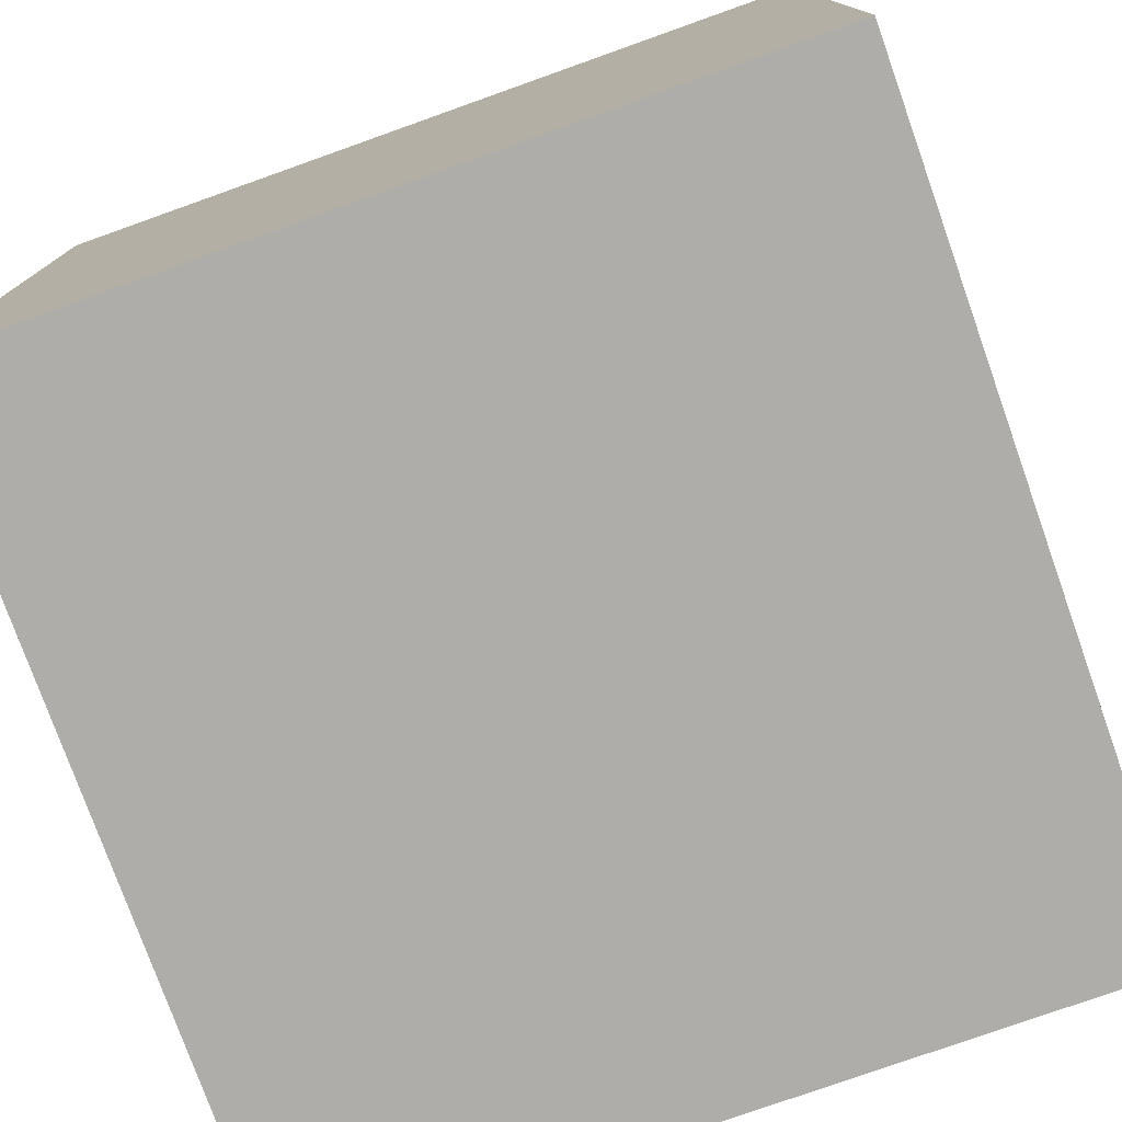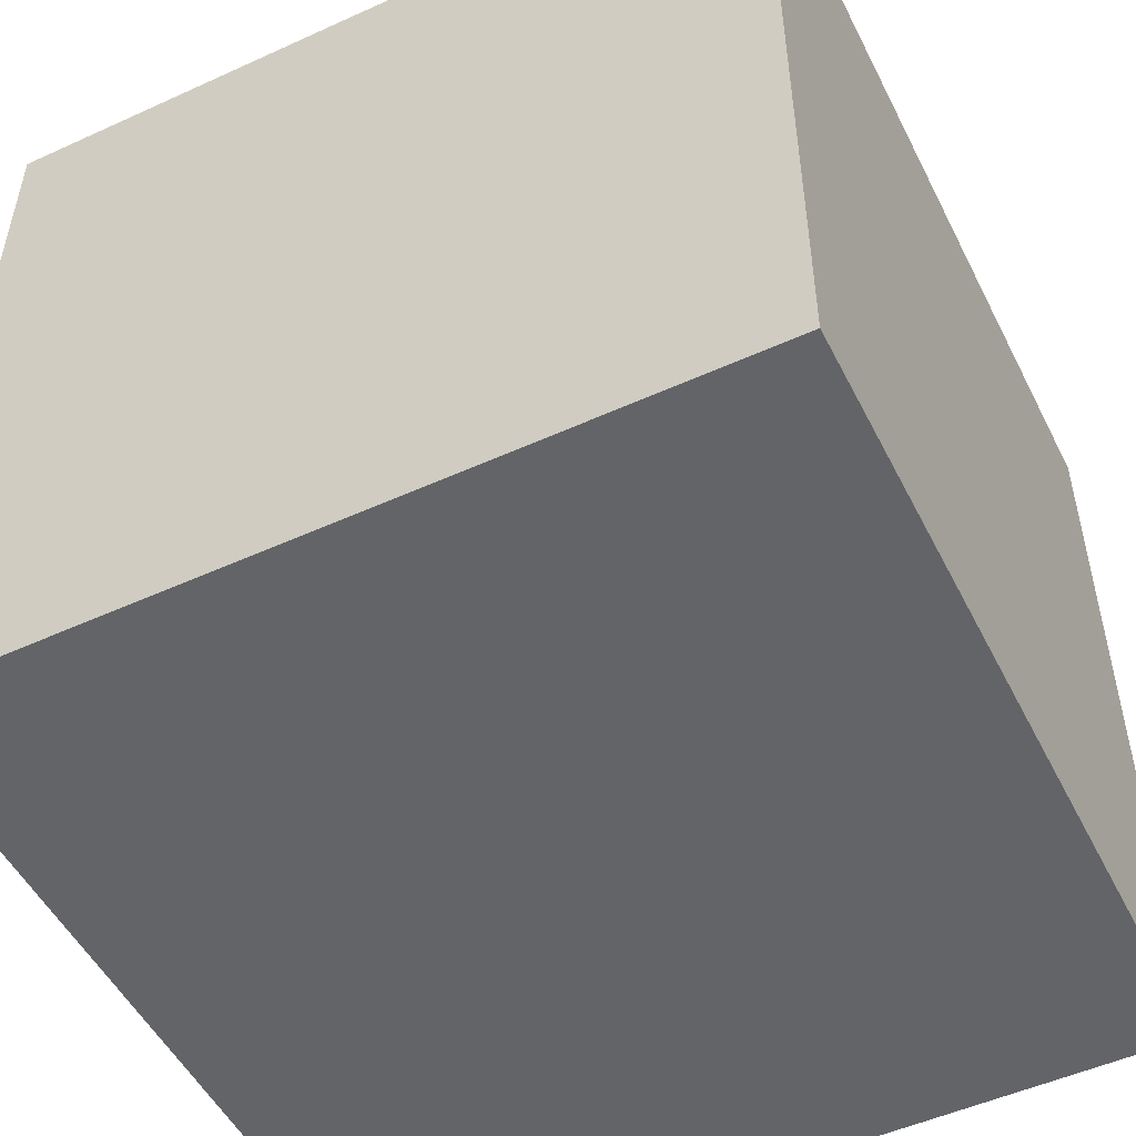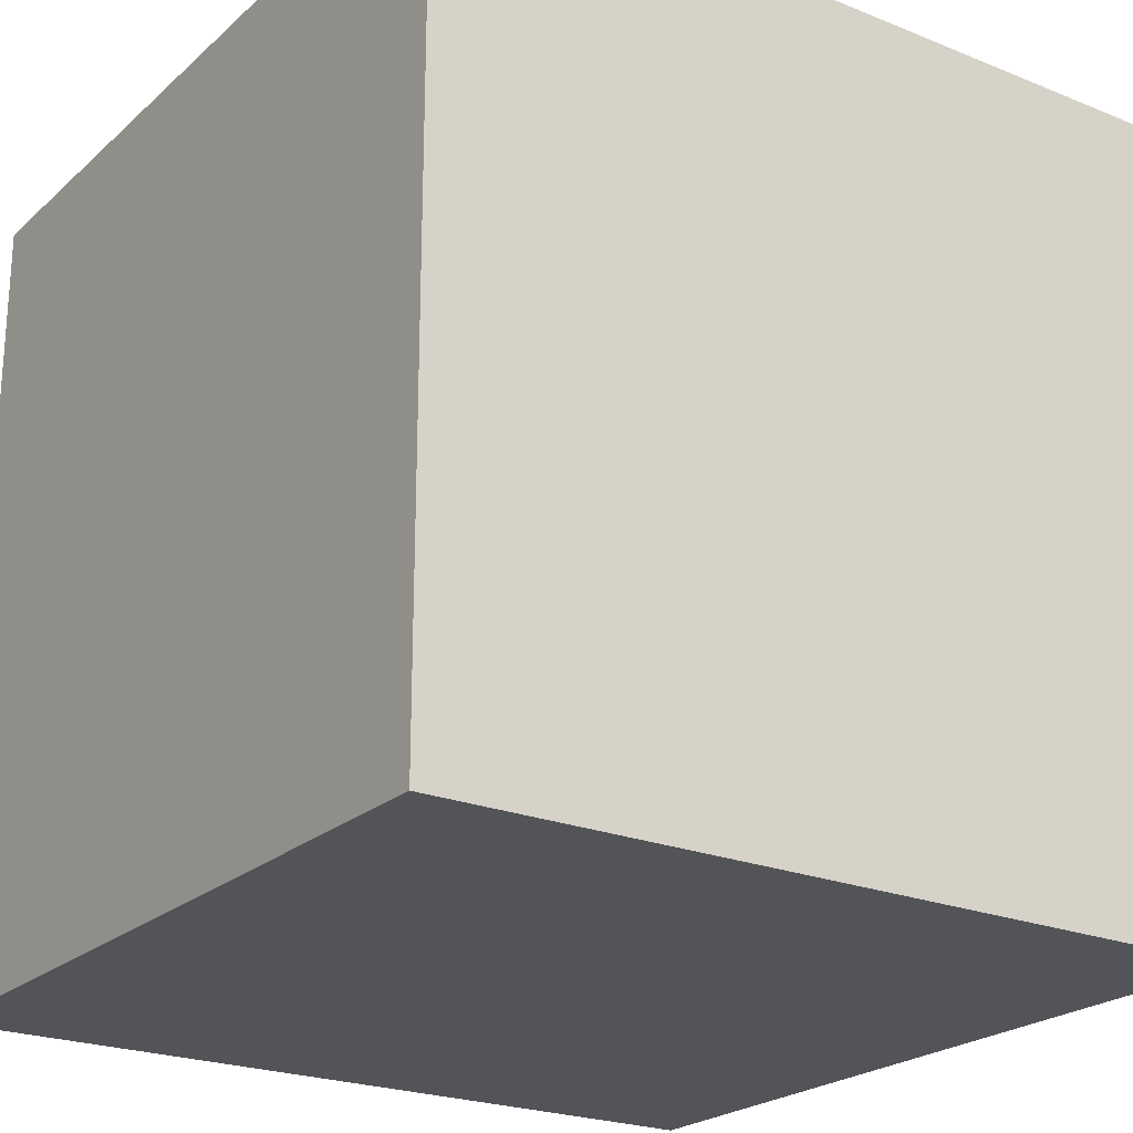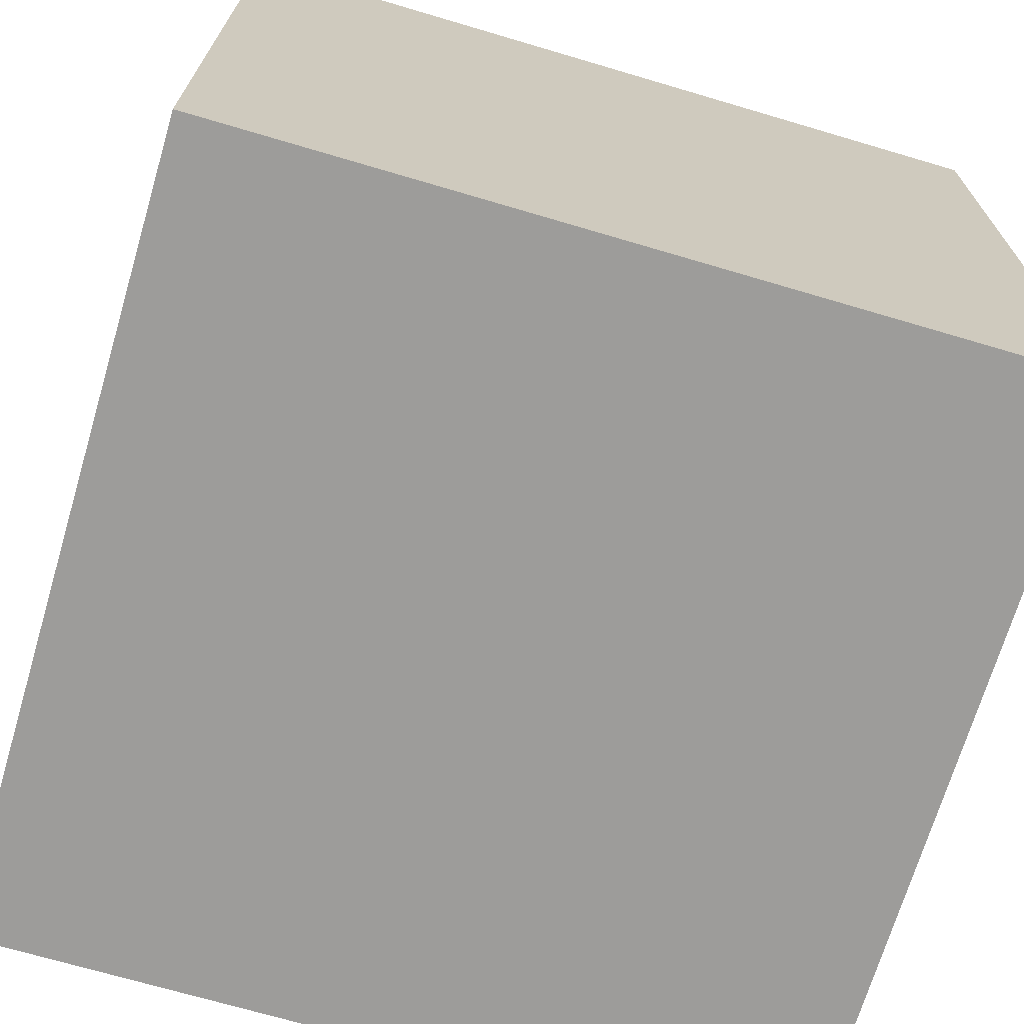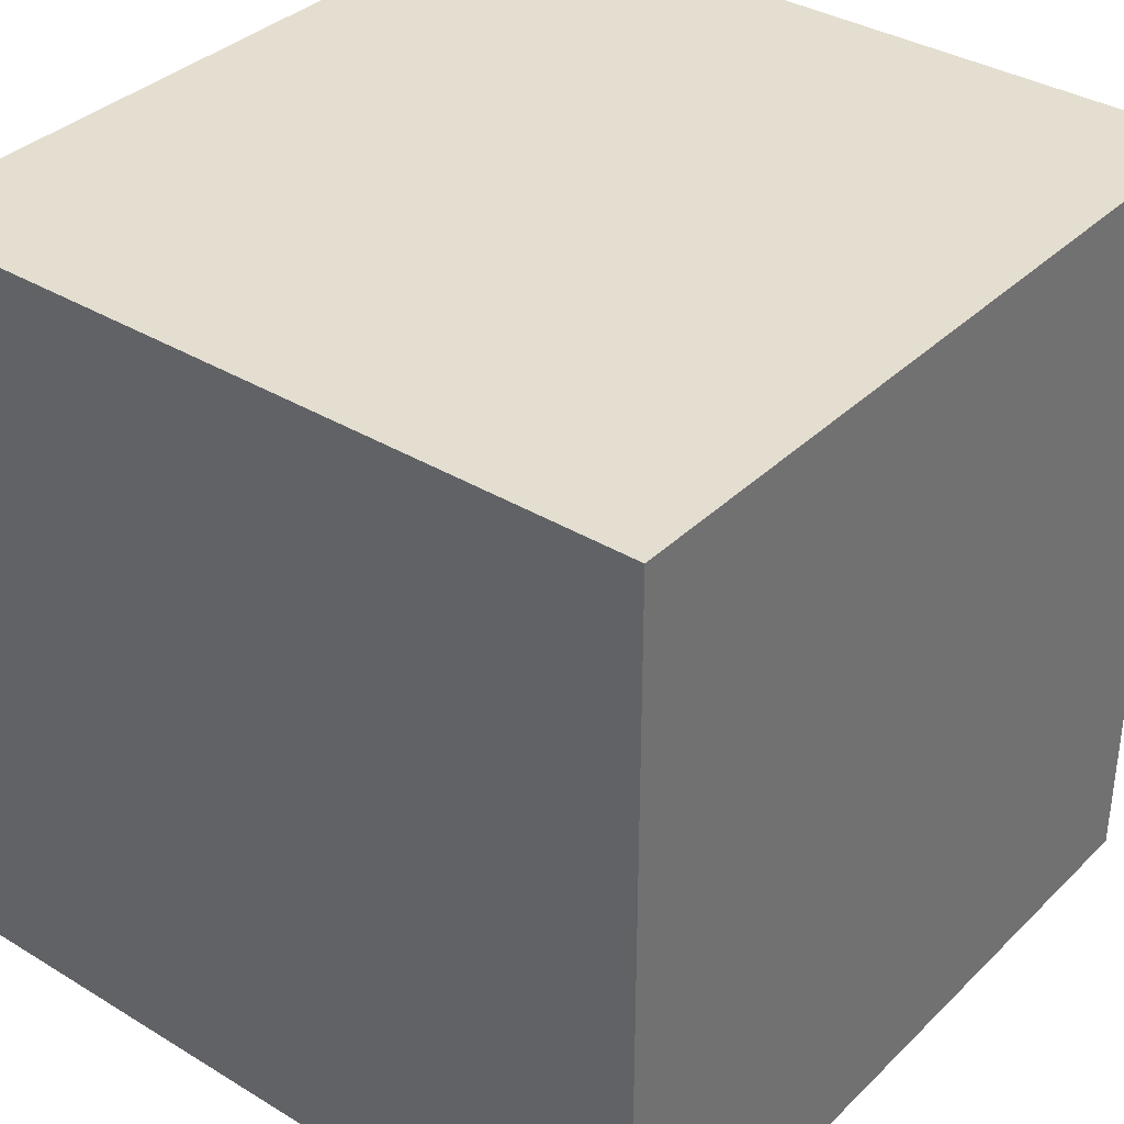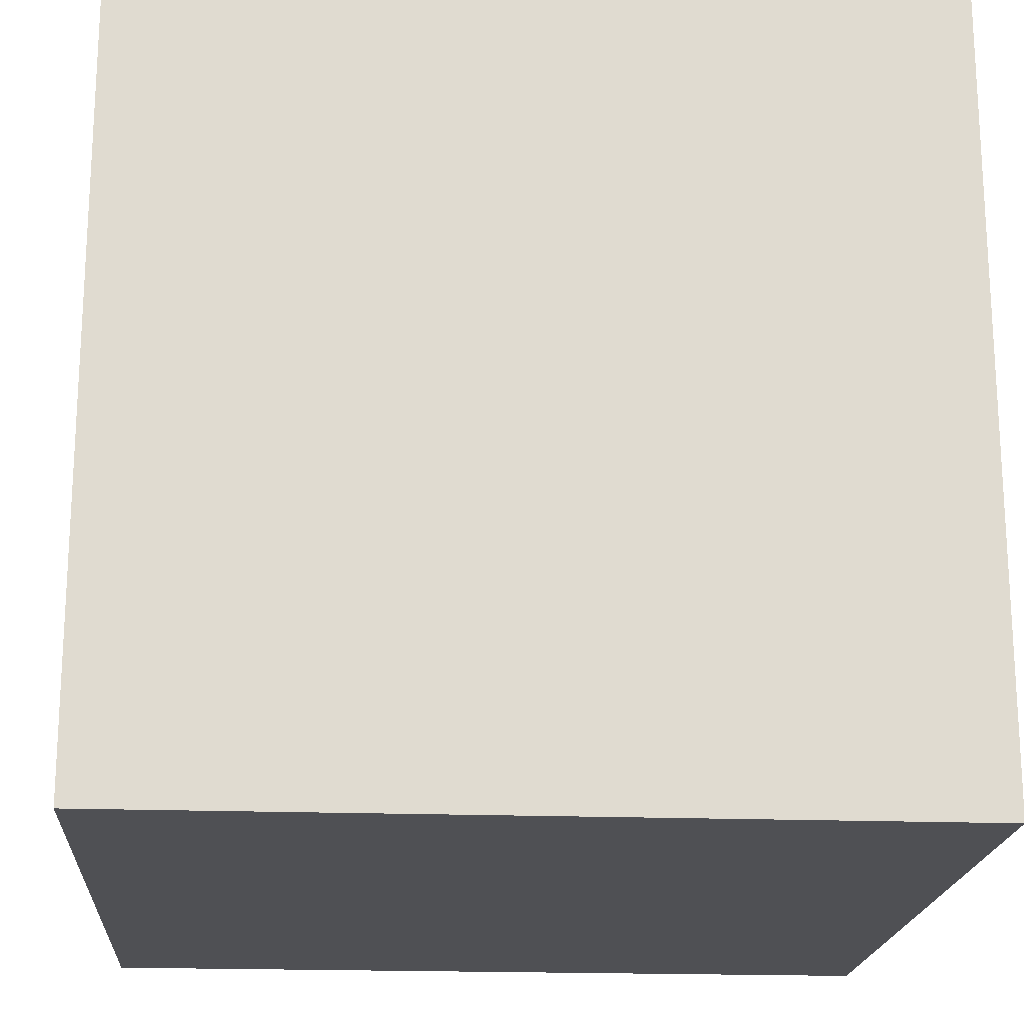
<metadata>
{"format":"obj","ext":"obj","renderer":"f3d","projection":"perspective","resolution":1024,"background":"white","views":[{"elev":-77.3,"azim":-160.4,"up":"+Y"},{"elev":-51.3,"azim":26.3,"up":"+Y"},{"elev":-23.0,"azim":-124.5,"up":"+Z"},{"elev":-70.1,"azim":-106.5,"up":"+Y"},{"elev":35.8,"azim":38.6,"up":"+Z"},{"elev":-19.2,"azim":86.0,"up":"+Z"}]}
</metadata>
<code>
g default
v -3.839 0 3.924
v 3.839 0 3.924
v -3.839 7.842 3.924
v 3.839 7.842 3.924
v -3.839 7.842 -3.924
v 3.839 7.842 -3.924
v -3.839 0 -3.924
v 3.839 0 -3.924
g Lowpoly:pCube2
f 1 2 3
f 3 2 4
f 3 4 5
f 5 4 6
f 5 6 7
f 7 6 8
f 7 8 1
f 1 8 2
f 2 8 4
f 4 8 6
f 7 1 5
f 5 1 3

</code>
